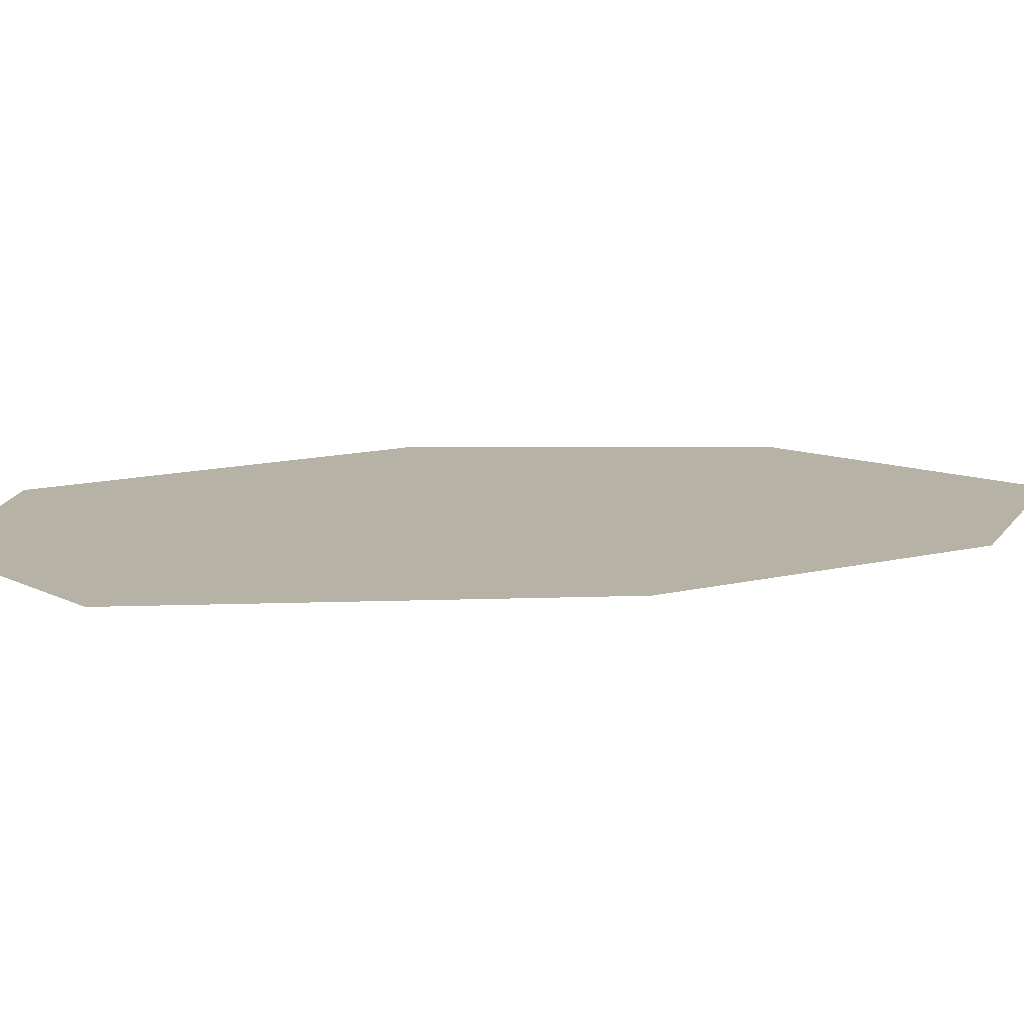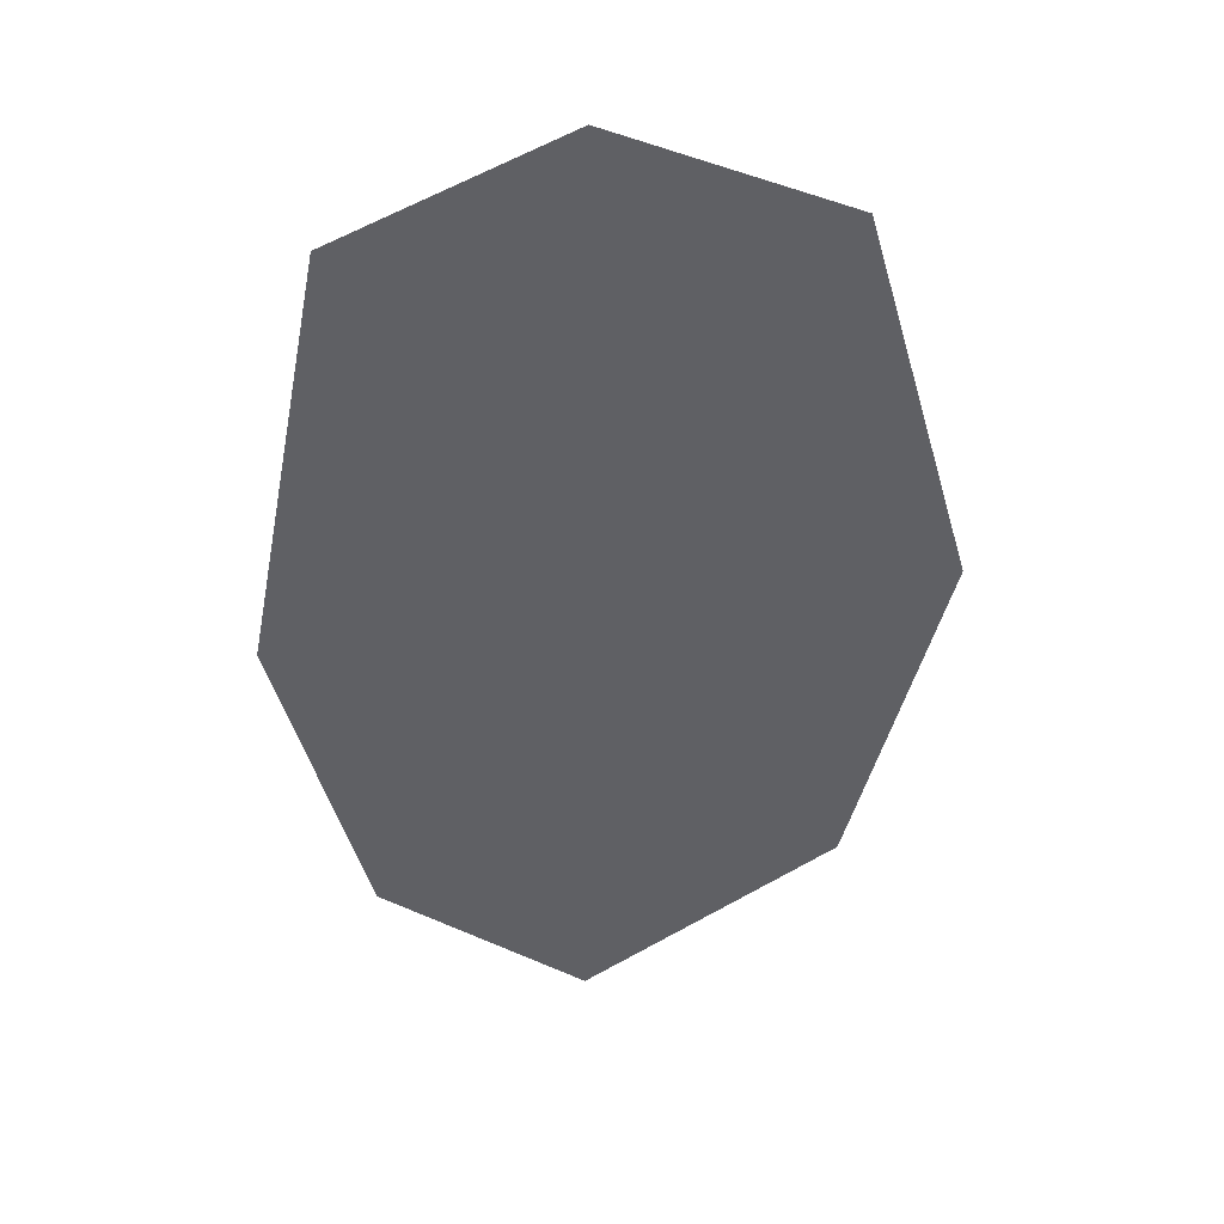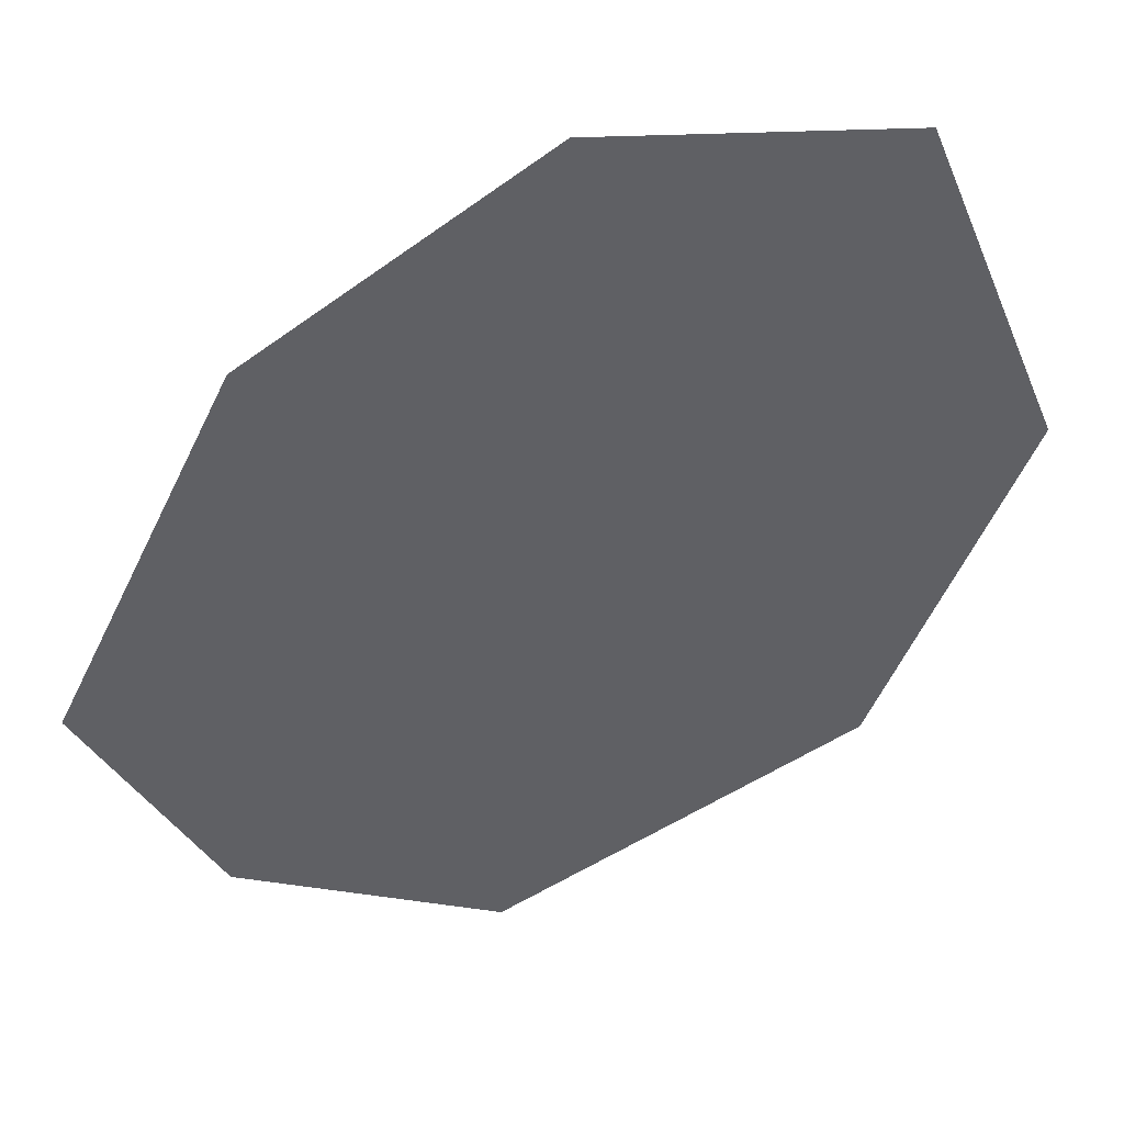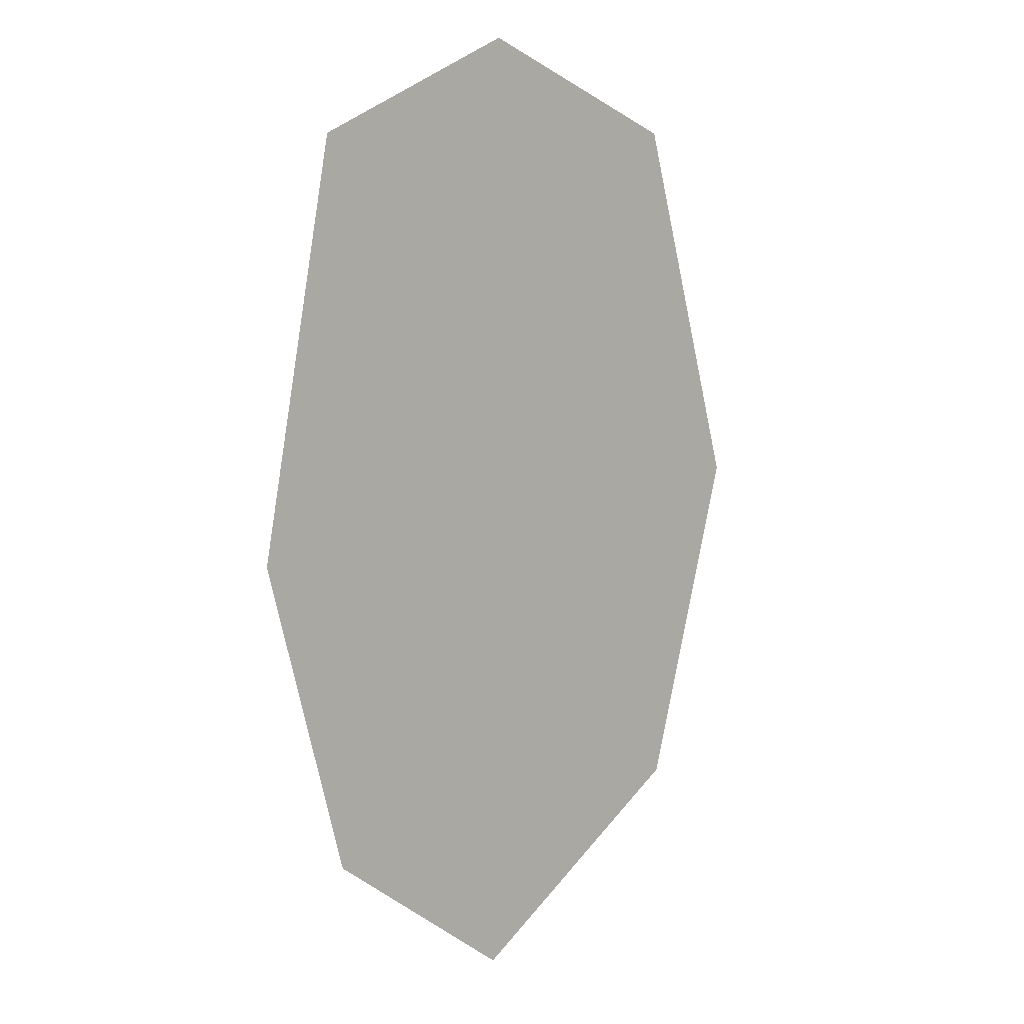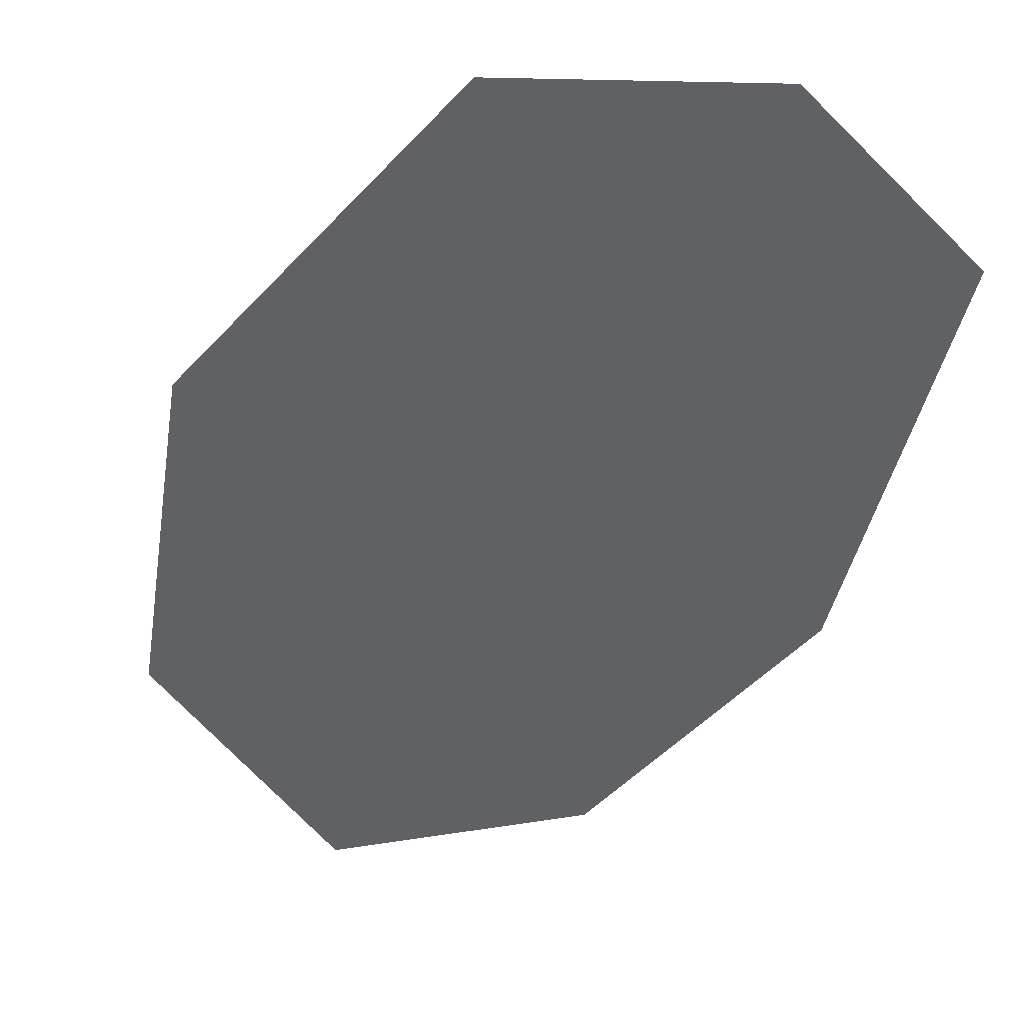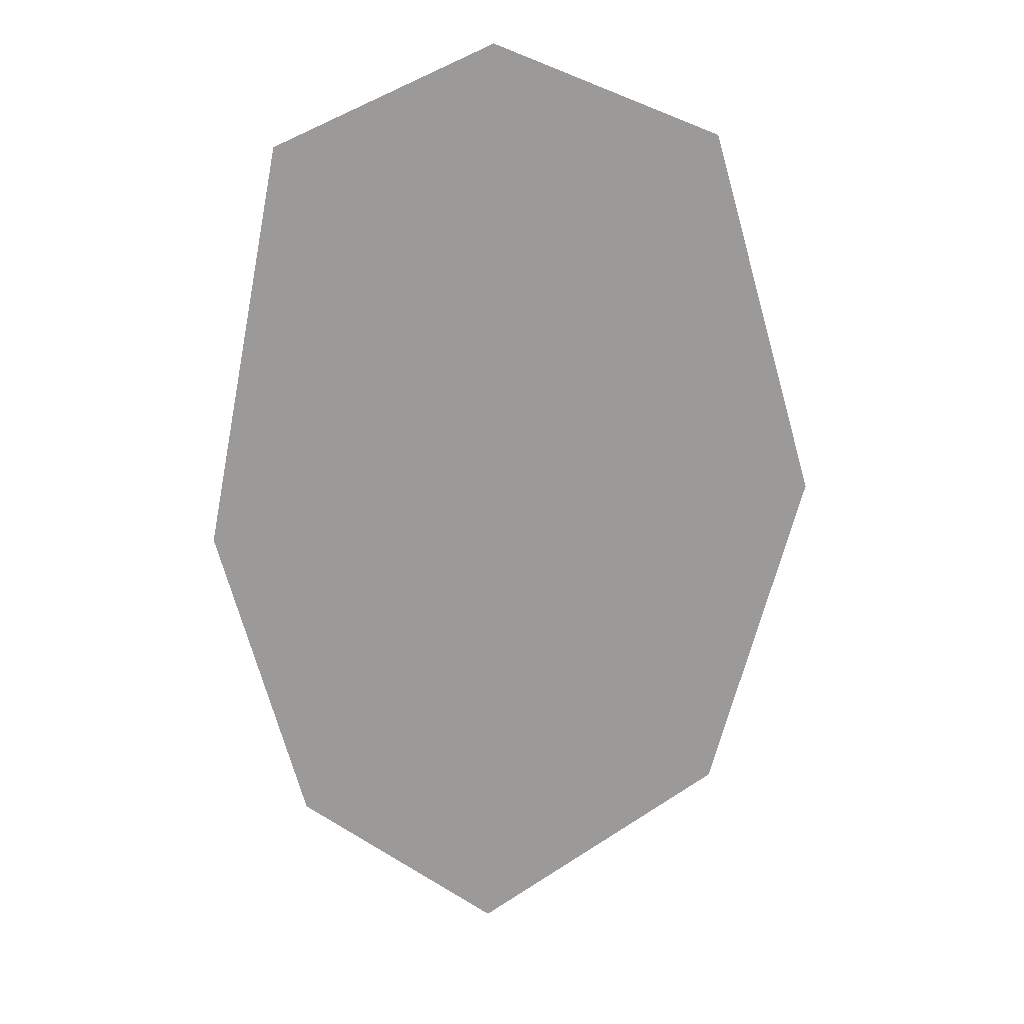
<metadata>
{"format":"obj","ext":"obj","renderer":"f3d","projection":"perspective","resolution":1024,"background":"white","views":[{"elev":12.2,"azim":-105.5,"up":"+Z"},{"elev":40.8,"azim":-6.1,"up":"+Y"},{"elev":-44.9,"azim":-34.5,"up":"+Z"},{"elev":9.0,"azim":-41.3,"up":"+Y"},{"elev":-46.4,"azim":156.1,"up":"+Z"},{"elev":21.1,"azim":-4.9,"up":"+Y"}]}
</metadata>
<code>
o Map Area 795 - Npc 54338: Anthriss
v 0.5371 0.6129 0
v 0.5404 0.6302 0
v 0.5407 0.5995 0
v 0.5491 0.5933 0
v 0.5495 0.6343 0
v 0.5589 0.6304 0
v 0.5595 0.6003 0
v 0.5634 0.6146 0
f 2 5 6 8 7 4 3 1

</code>
